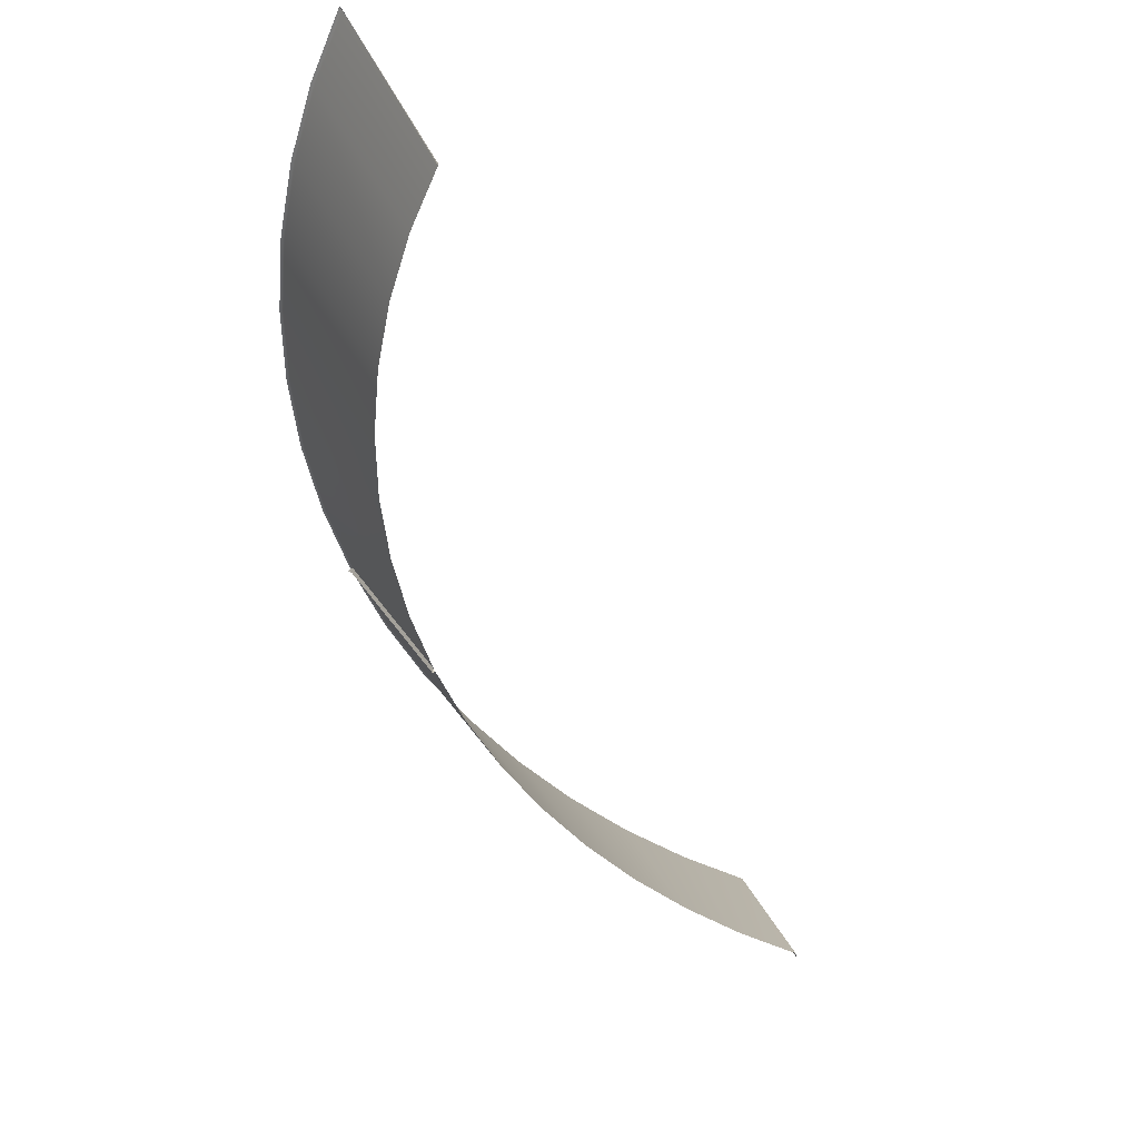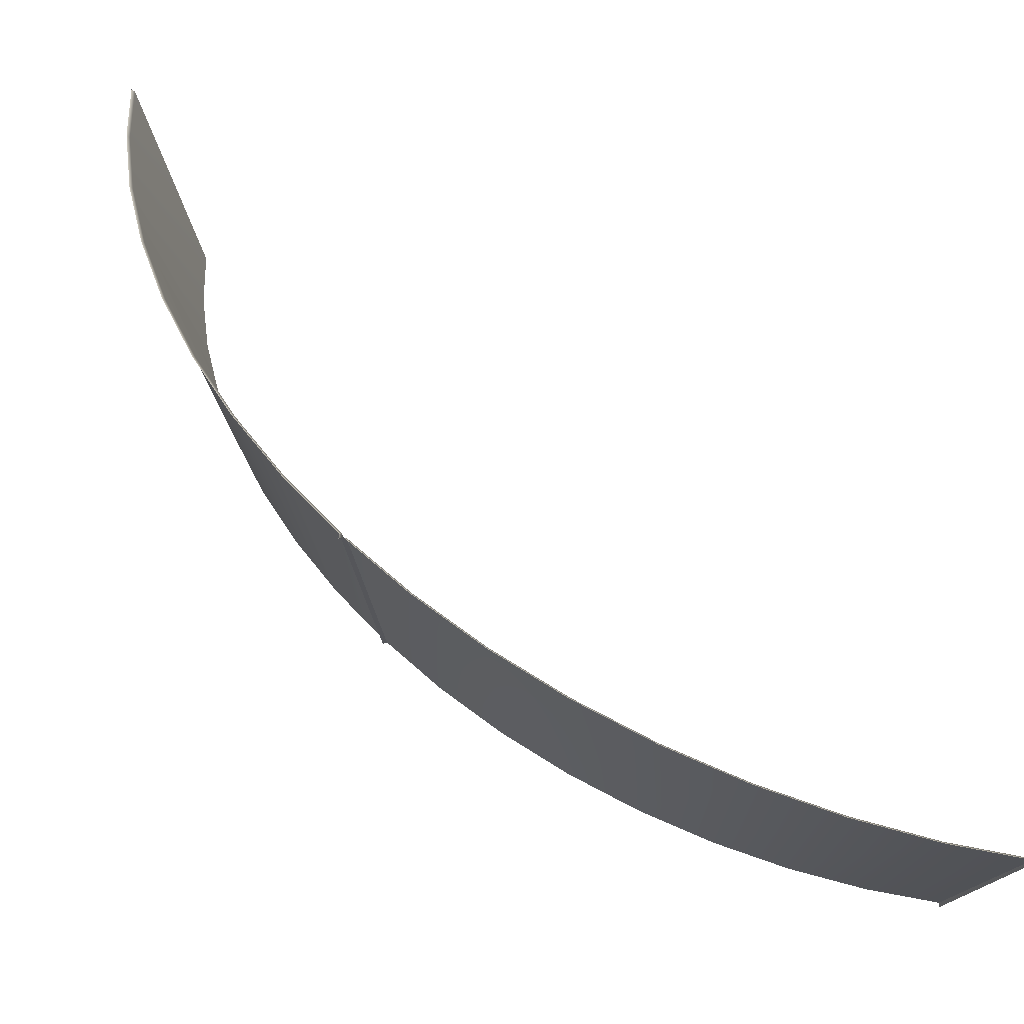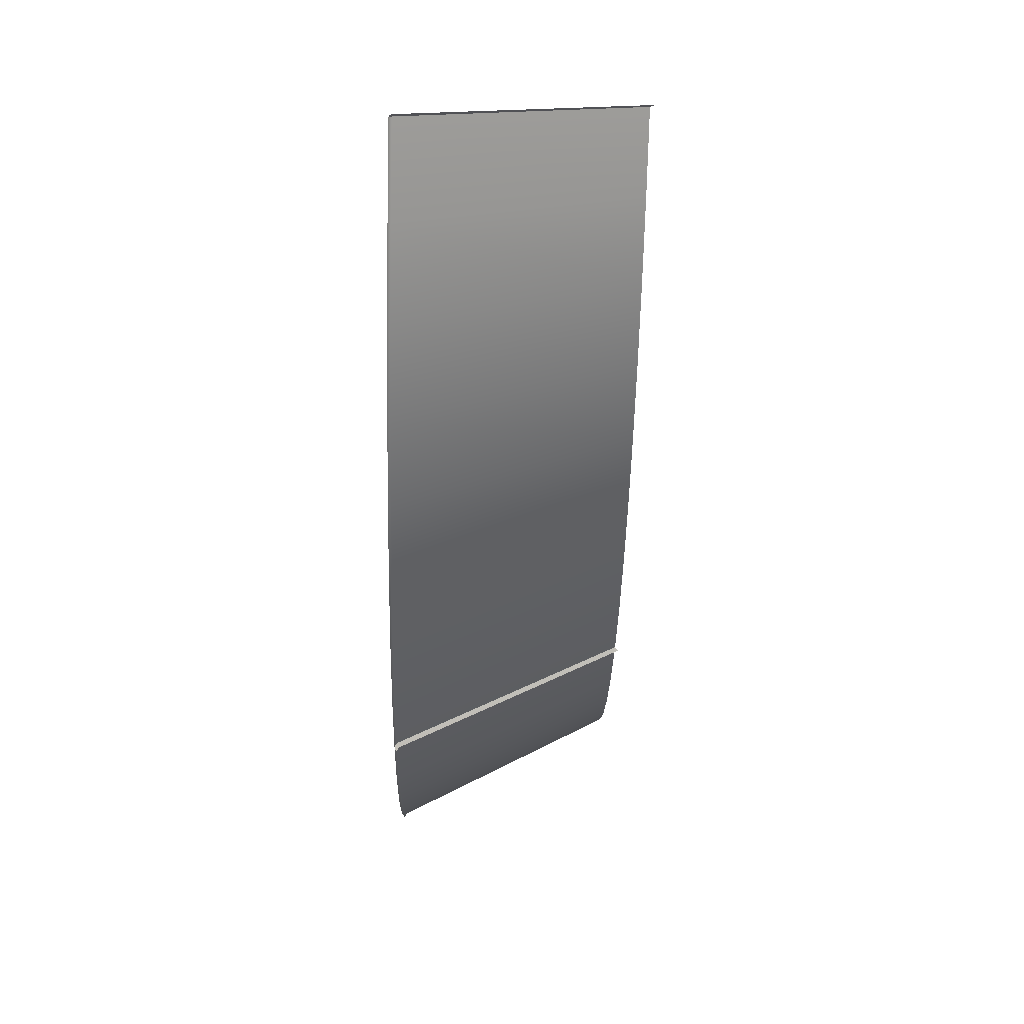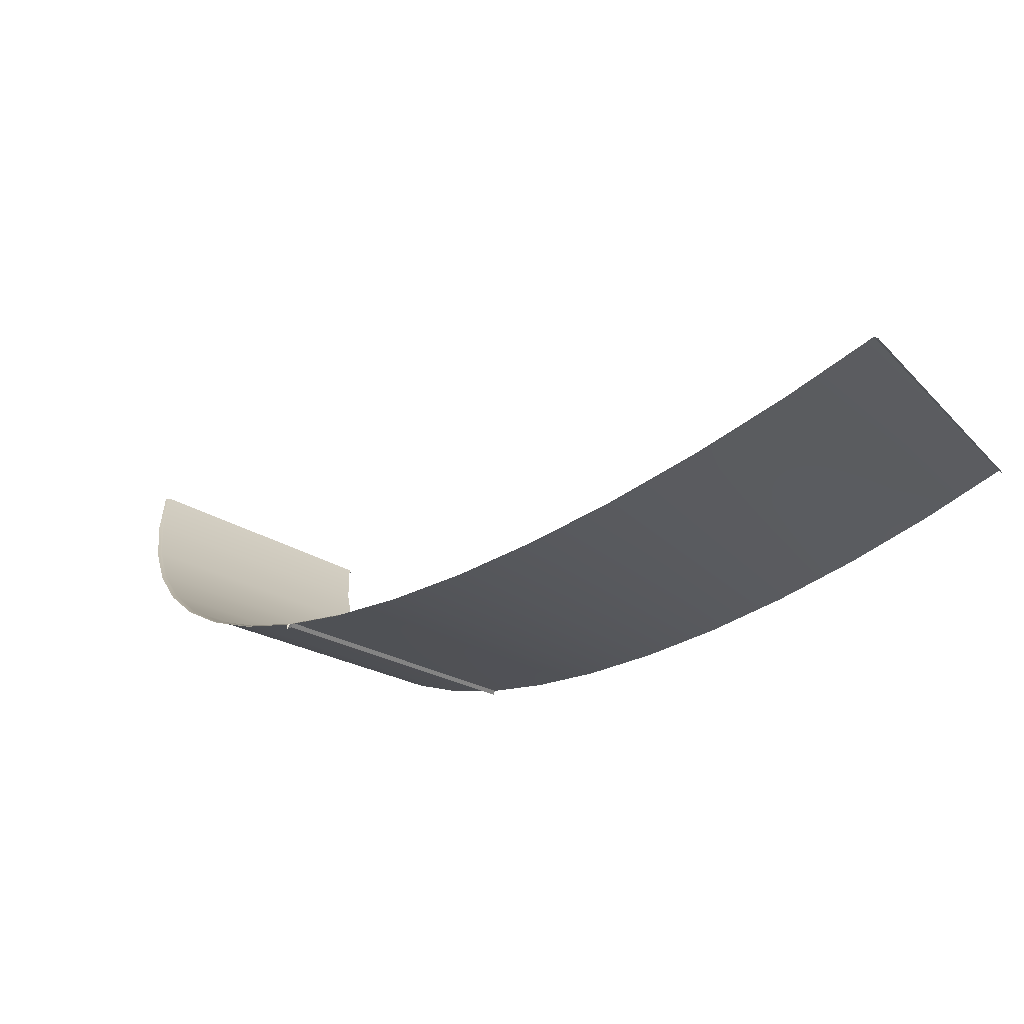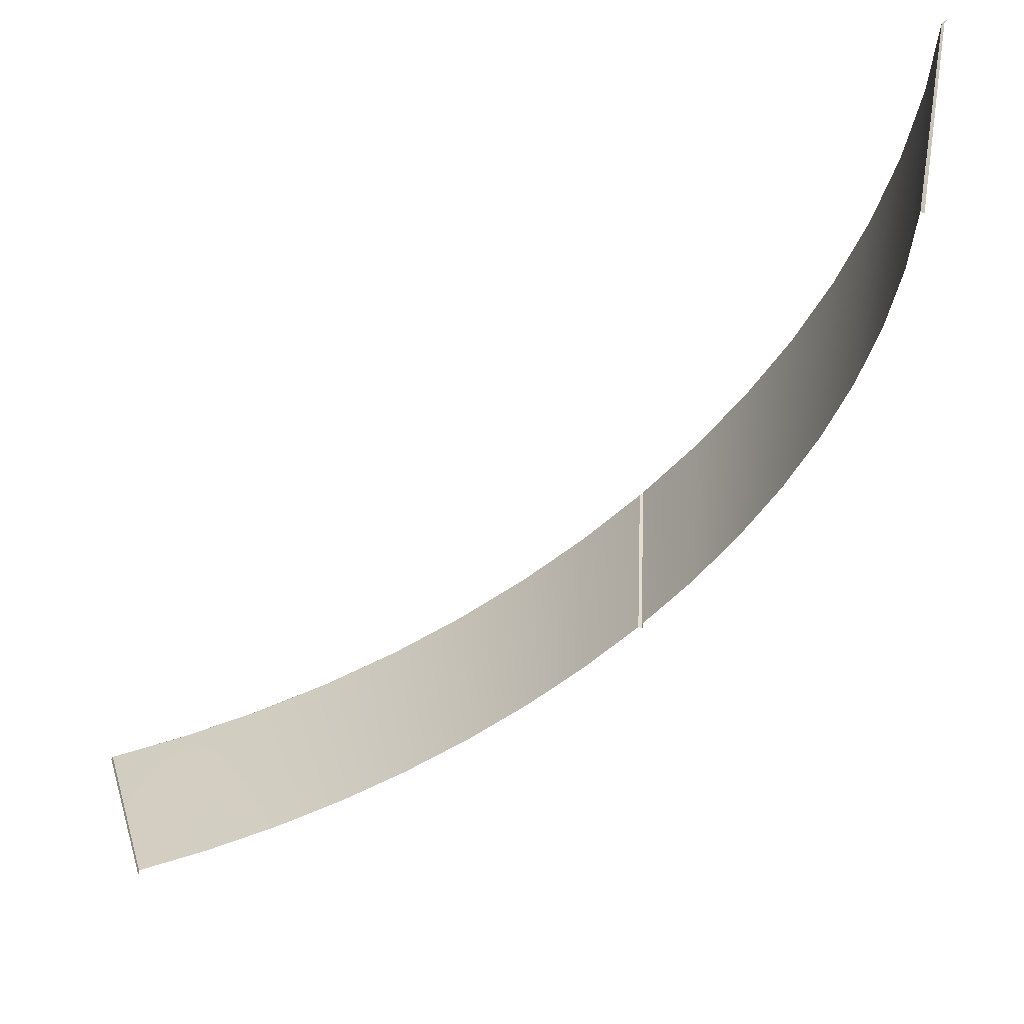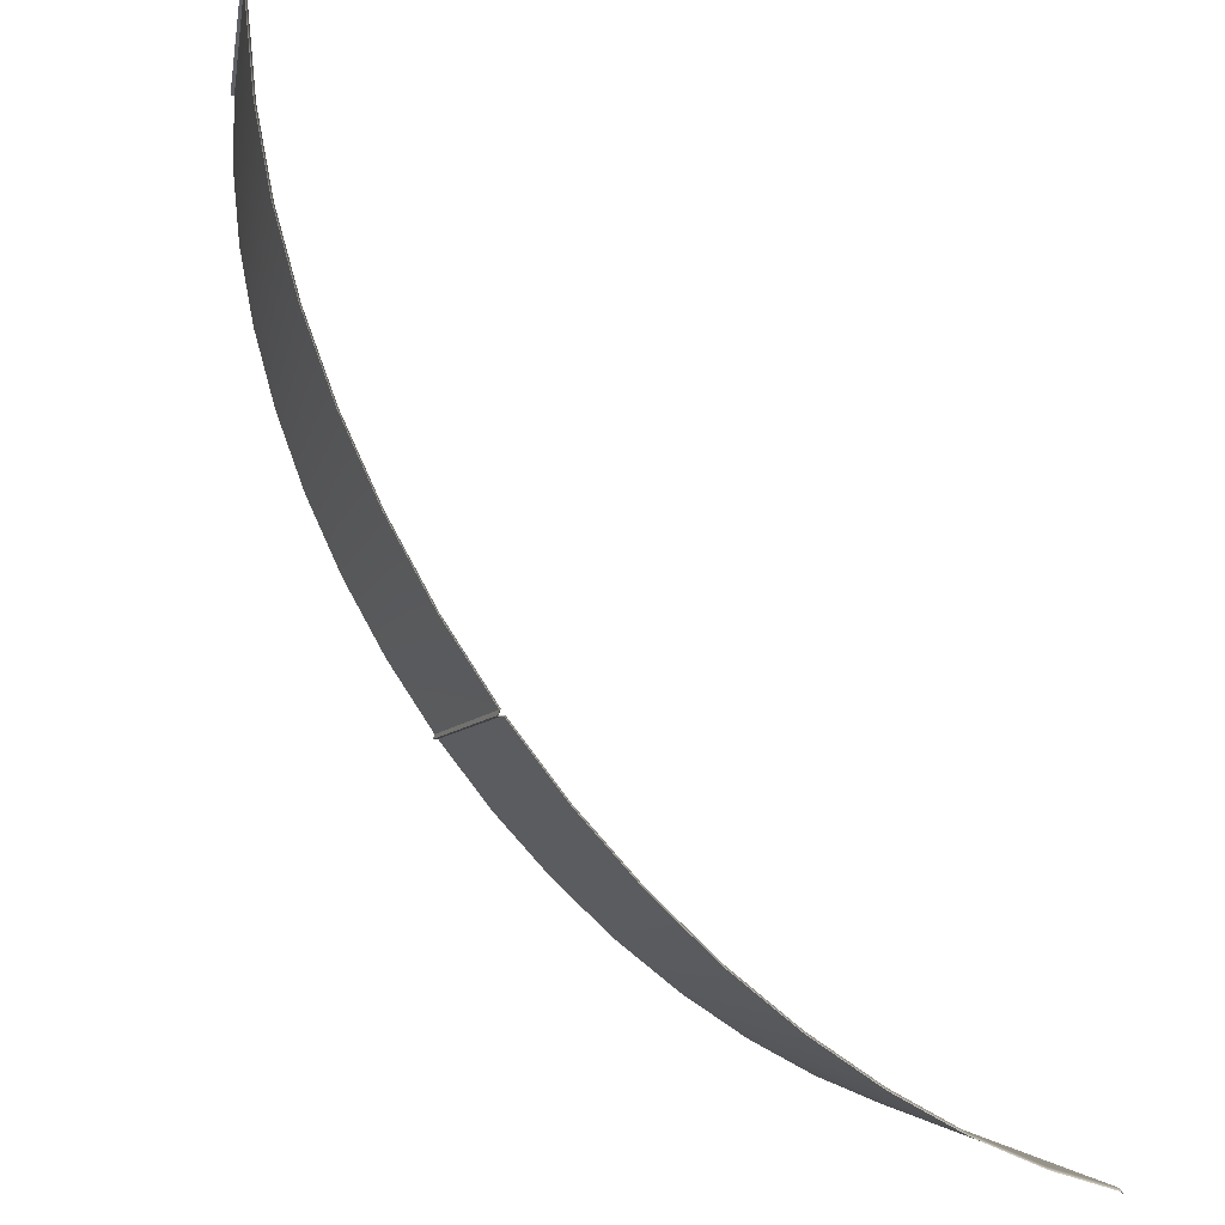
<metadata>
{"format":"obj","ext":"obj","renderer":"f3d","projection":"perspective","resolution":1024,"background":"white","views":[{"elev":-50.6,"azim":-115.0,"up":"+Y"},{"elev":-46.3,"azim":167.0,"up":"+Z"},{"elev":-74.1,"azim":-91.4,"up":"+Z"},{"elev":-64.7,"azim":-141.5,"up":"+Z"},{"elev":54.6,"azim":-17.0,"up":"+Z"},{"elev":-26.8,"azim":143.3,"up":"+Z"}]}
</metadata>
<code>
g ENV_S05_FB_Bowl_Inner_MO
v 0.001827 7.107 -48.57
v 0.1175 7.18 -48.47
v 0.1167 7.043 -48.26
v 0.001827 6.969 -48.36
v 0.1031 -4.246 -42.45
v 0.001827 -4.488 -42.54
v 4.118 -4.246 -42.25
v 0.1031 -4.246 -42.45
v 0.1167 7.043 -48.26
v 4.683 7.043 -48.03
v 0.1175 7.18 -48.47
v 8.24 -4.246 -41.65
v 4.704 7.18 -48.25
v 9.368 7.043 -47.34
v 12.28 -4.246 -40.64
v 9.411 7.18 -47.55
v 13.96 7.043 -46.2
v 16.21 -4.246 -39.24
v 14.03 7.18 -46.4
v 18.42 7.043 -44.61
v 19.97 -4.246 -37.46
v 18.51 7.18 -44.81
v 22.71 7.043 -42.59
v 22.81 7.18 -42.78
v 23.55 -4.246 -35.32
v 26.77 7.043 -40.15
v 26.89 7.18 -40.33
v 30.58 7.043 -37.34
v 26.9 -4.246 -32.84
v 30.71 7.18 -37.5
v 34.01 7.043 -34.23
v 29.92 -4.246 -30.11
v 34.17 7.18 -34.38
v 34.25 6.937 -34.25
v 30.12 -4.392 -30.12
v 29.92 -4.246 -30.11
v 34.01 7.043 -34.23
v 34.17 7.18 -34.38
v 34.4 7.073 -34.4
v 30.11 -4.246 -29.92
v 30.12 -4.392 -30.12
v 34.25 6.937 -34.25
v 34.22 7.043 -34.02
v 34.4 7.073 -34.4
v 34.38 7.18 -34.17
v 32.84 -4.246 -26.9
v 30.11 -4.246 -29.92
v 34.22 7.043 -34.02
v 37.33 7.043 -30.58
v 34.38 7.18 -34.17
v 37.5 7.18 -30.72
v 40.15 7.043 -26.77
v 35.32 -4.246 -23.55
v 40.33 7.18 -26.89
v 42.58 7.043 -22.71
v 37.46 -4.246 -19.98
v 42.77 7.18 -22.81
v 44.6 7.043 -18.43
v 39.24 -4.246 -16.21
v 44.8 7.18 -18.51
v 46.19 7.043 -13.97
v 40.64 -4.246 -12.28
v 46.4 7.18 -14.03
v 47.34 7.043 -9.371
v 41.64 -4.246 -8.243
v 47.55 7.18 -9.413
v 48.03 7.043 -4.686
v 42.25 -4.246 -4.121
v 48.25 7.18 -4.706
v 48.25 7.043 -0.1192
v 42.45 -4.246 -0.1056
v 48.47 7.18 -0.1201
v 42.54 -4.488 -0.003529
v 42.45 -4.246 -0.1056
v 48.25 7.043 -0.1192
v 48.35 6.969 -0.004379
v 48.47 7.18 -0.1201
v 48.57 7.107 -0.004379
g ENV_S05_FB_Bowl_Inner_MO_0
f 3 2 1
f 4 3 1
f 3 4 5
f 4 6 5
f 9 8 7
f 10 9 7
f 9 10 11
f 10 7 12
f 10 13 11
f 14 10 12
f 10 14 13
f 14 12 15
f 14 16 13
f 17 14 15
f 14 17 16
f 17 15 18
f 17 19 16
f 20 17 18
f 17 20 19
f 20 18 21
f 20 22 19
f 23 20 21
f 20 23 22
f 23 24 22
f 23 21 25
f 23 26 24
f 26 23 25
f 26 27 24
f 26 25 28
f 26 28 27
f 25 29 28
f 28 30 27
f 28 29 31
f 28 31 30
f 29 32 31
f 31 33 30
f 36 35 34
f 37 36 34
f 37 34 38
f 34 39 38
g ENV_S05_FB_Bowl_Inner_MO_1
f 42 41 40
f 43 42 40
f 42 43 44
f 43 45 44
f 48 47 46
f 49 48 46
f 48 49 50
f 49 51 50
f 49 46 52
f 49 52 51
f 46 53 52
f 52 54 51
f 52 53 55
f 52 55 54
f 53 56 55
f 55 57 54
f 55 56 58
f 55 58 57
f 56 59 58
f 58 60 57
f 58 59 61
f 58 61 60
f 59 62 61
f 61 63 60
f 61 62 64
f 61 64 63
f 62 65 64
f 64 66 63
f 64 65 67
f 64 67 66
f 65 68 67
f 67 69 66
f 67 68 70
f 67 70 69
f 68 71 70
f 70 72 69
f 75 74 73
f 76 75 73
f 75 76 77
f 76 78 77

</code>
